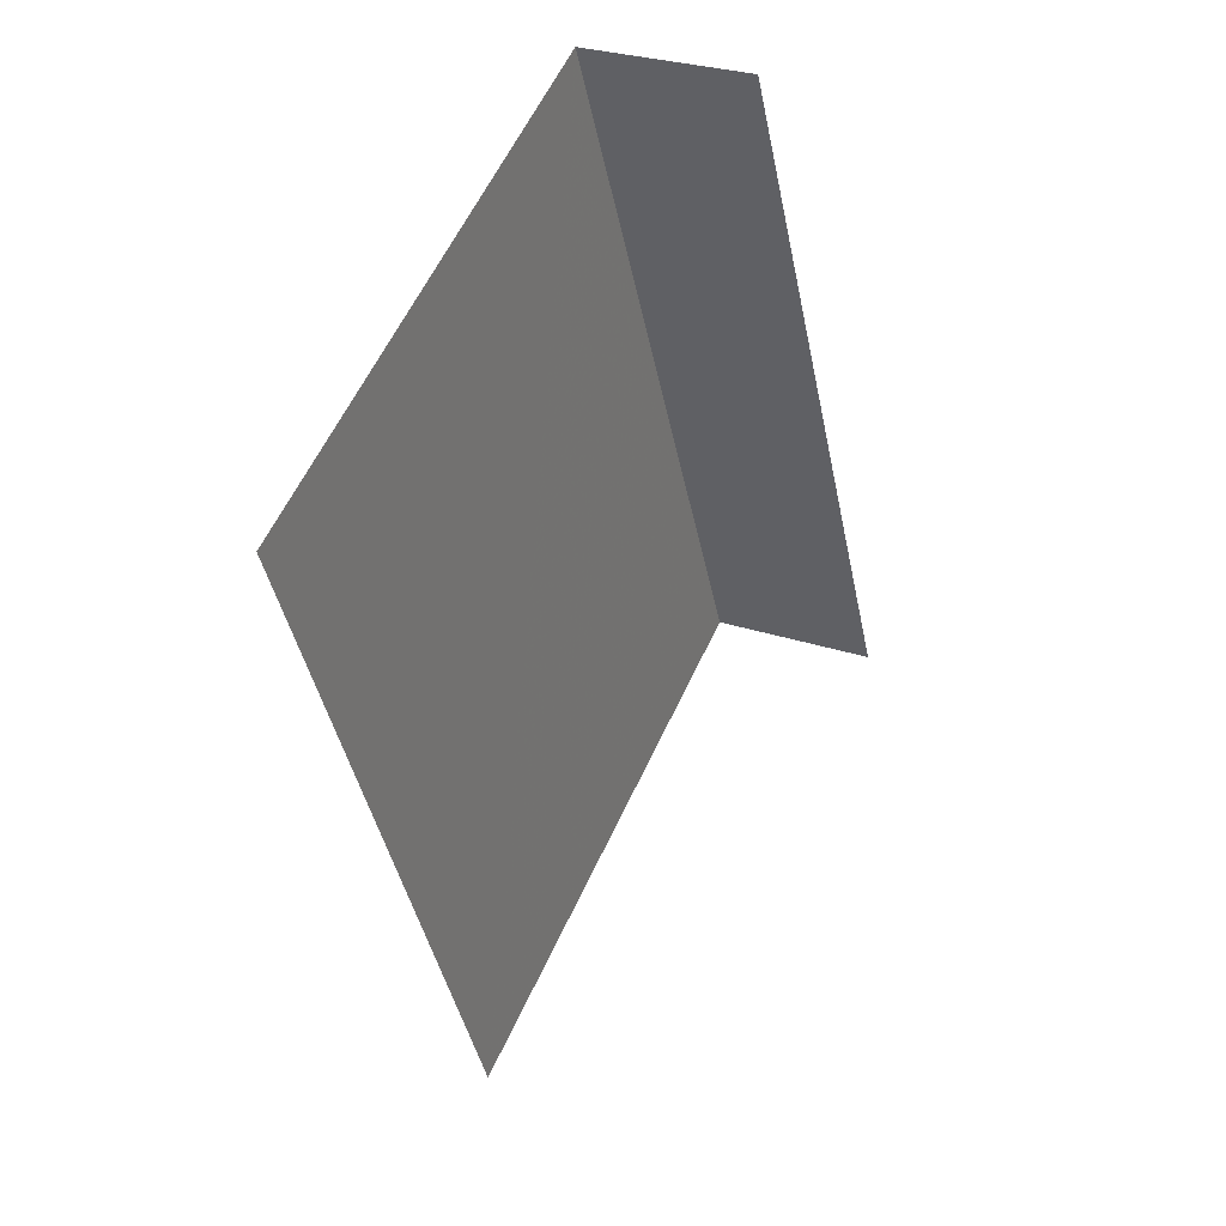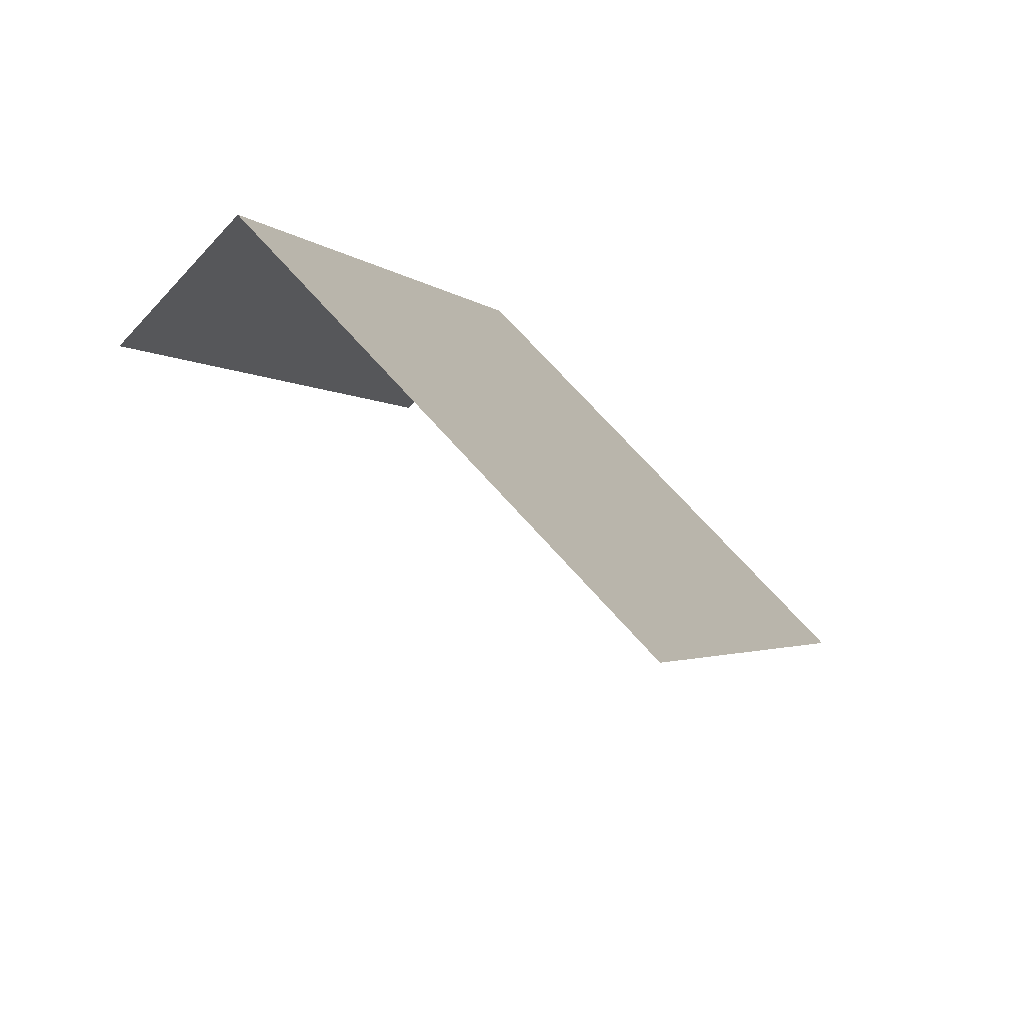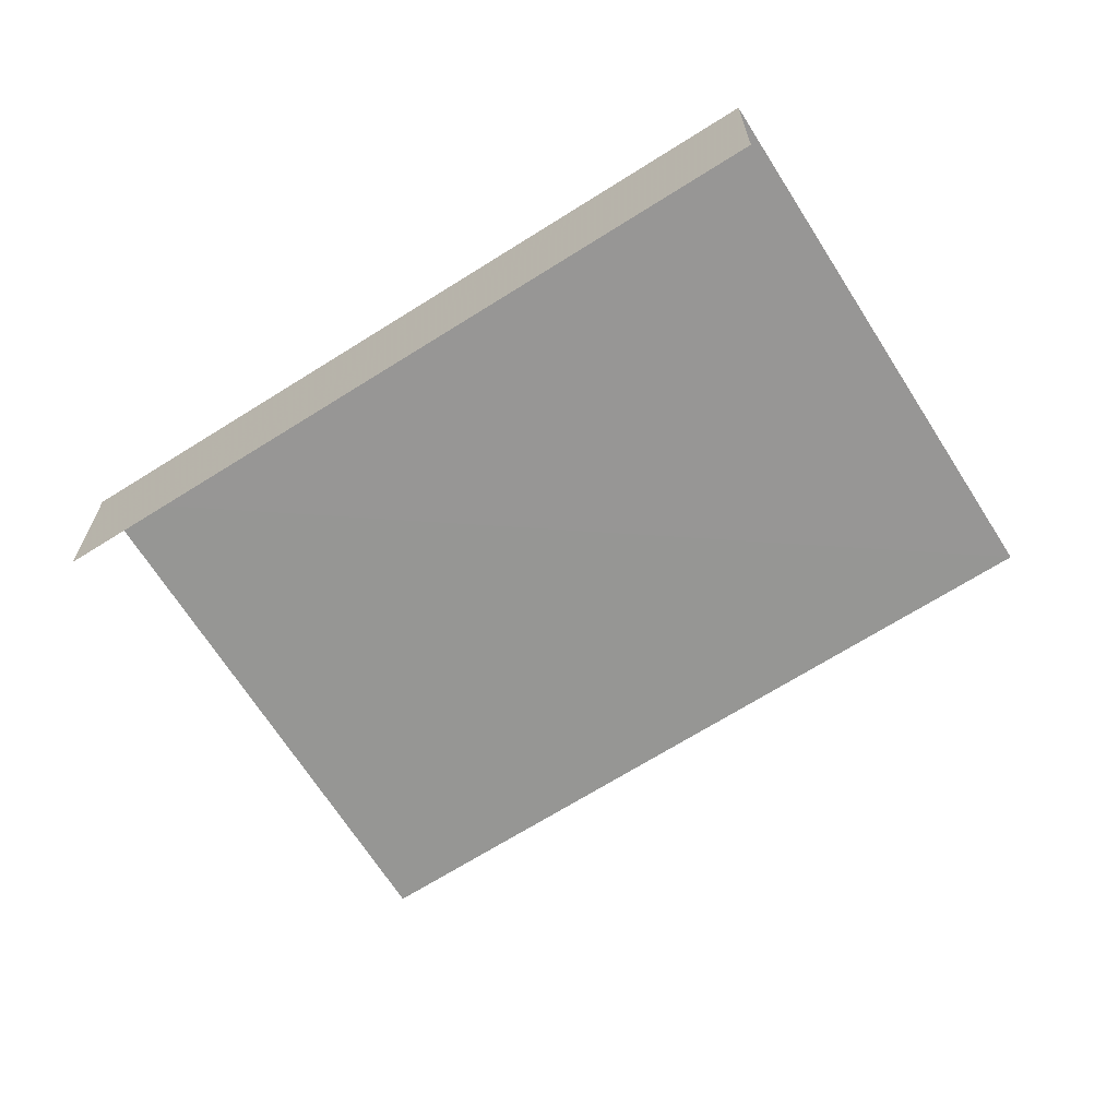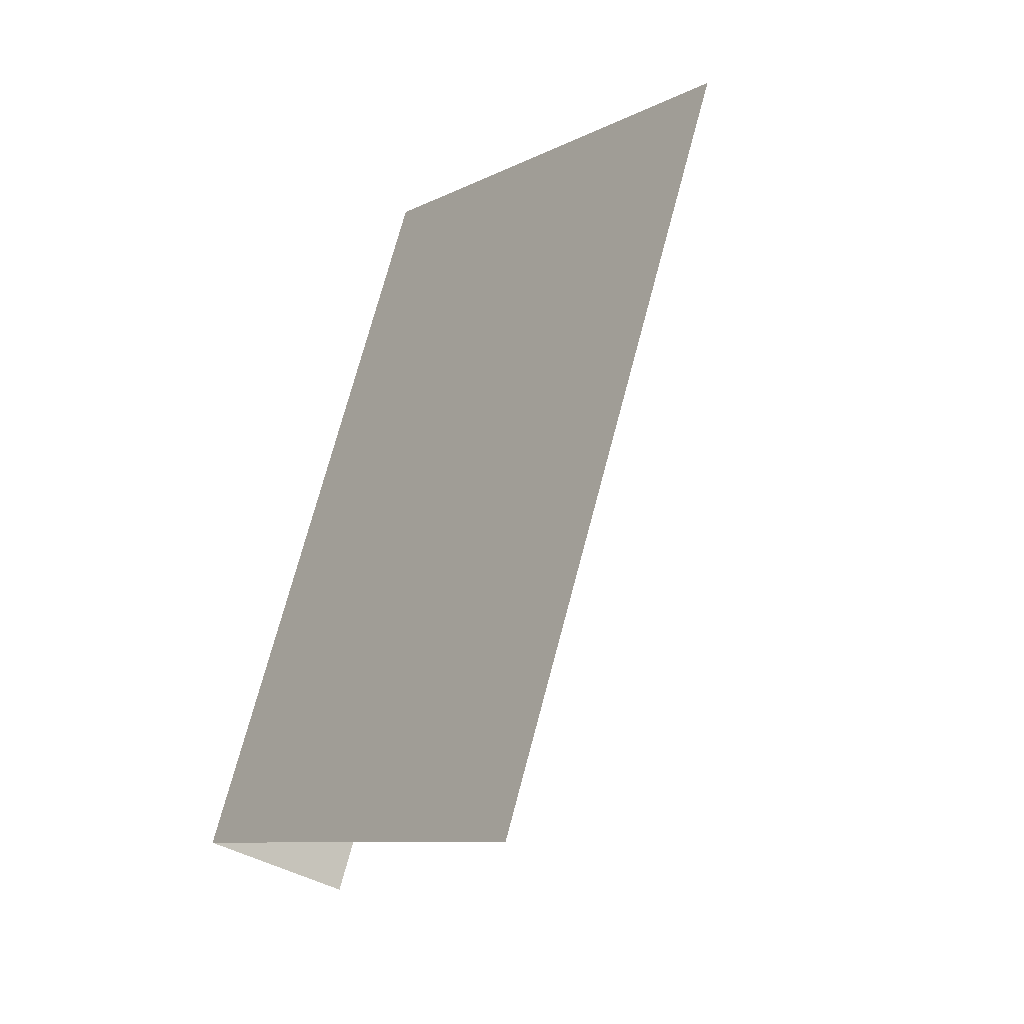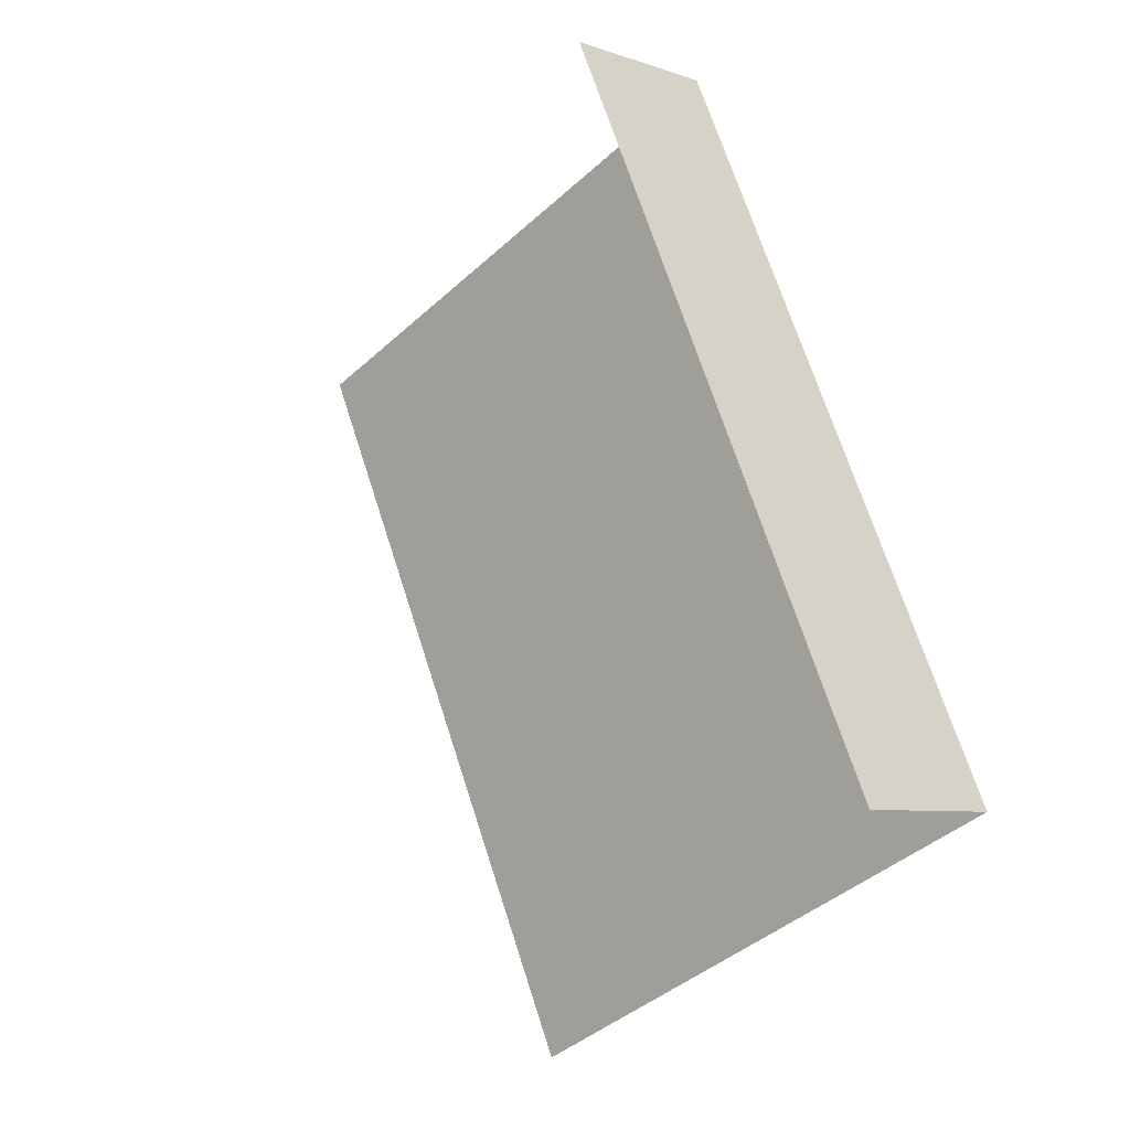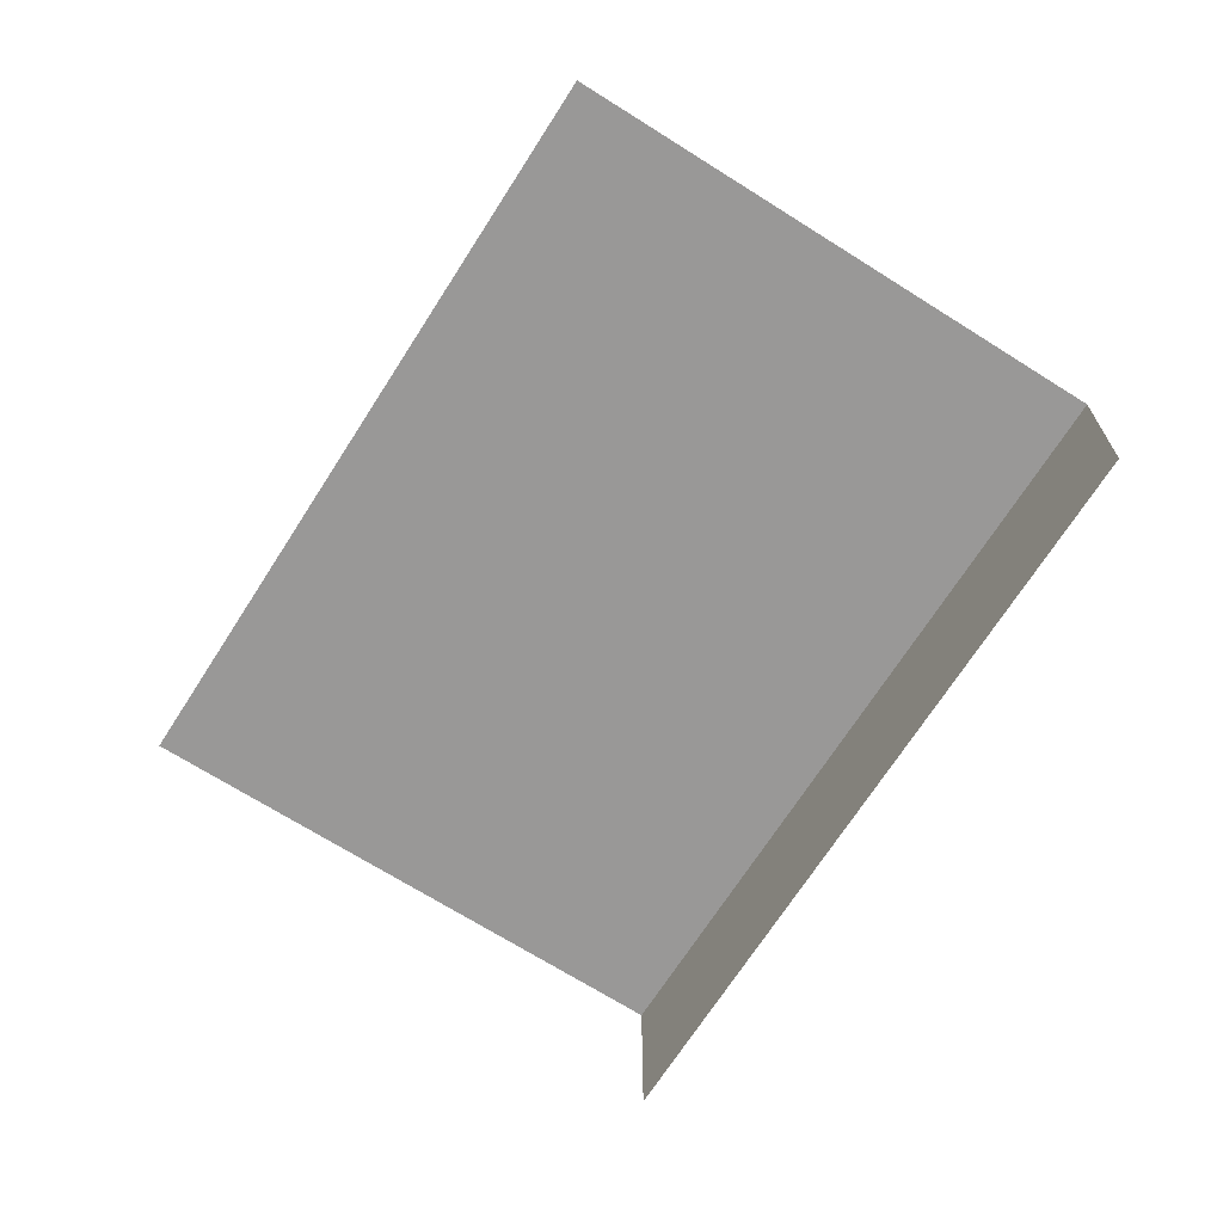
<metadata>
{"format":"obj","ext":"obj","renderer":"f3d","projection":"perspective","resolution":1024,"background":"white","views":[{"elev":28.7,"azim":116.4,"up":"+Y"},{"elev":-74.7,"azim":-42.9,"up":"+Y"},{"elev":-67.8,"azim":-82.1,"up":"+Z"},{"elev":-38.2,"azim":52.0,"up":"+Y"},{"elev":-6.2,"azim":-136.5,"up":"+Y"},{"elev":-68.7,"azim":123.1,"up":"+Z"}]}
</metadata>
<code>
v -2.207e+05 -1.252e+05 26.61
v -2.207e+05 -1.252e+05 26.61
v -2.207e+05 -1.253e+05 26.61
v -2.207e+05 -1.253e+05 26.61
v -2.207e+05 -1.252e+05 29.04
v -2.207e+05 -1.253e+05 29.04
v -2.207e+05 -1.253e+05 29.04
v -2.207e+05 -1.252e+05 29.04
f 1 2 3
f 4 1 3
f 6 4 3
f 7 6 3
f 8 2 1
f 5 8 1
f 7 3 2
f 8 7 2
f 5 6 7
f 8 5 7
f 6 1 4
f 6 5 1

</code>
